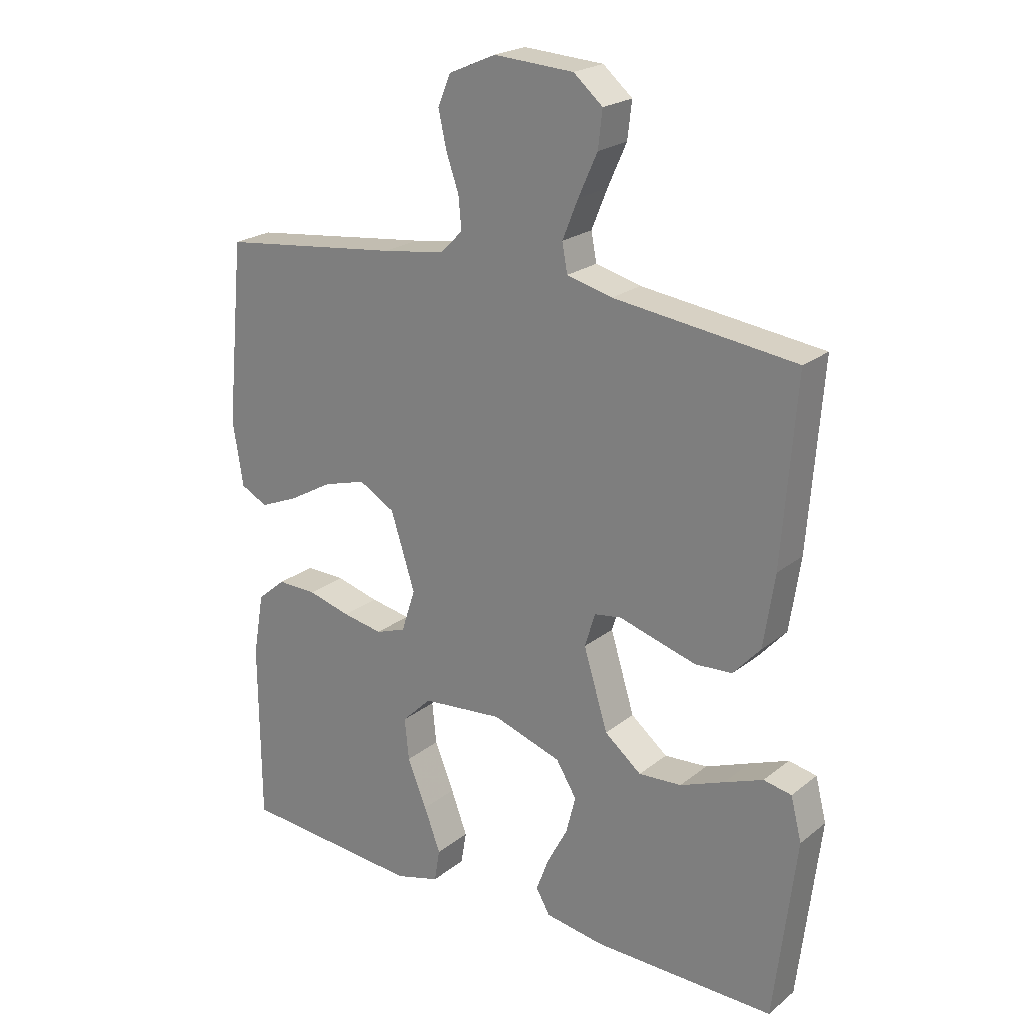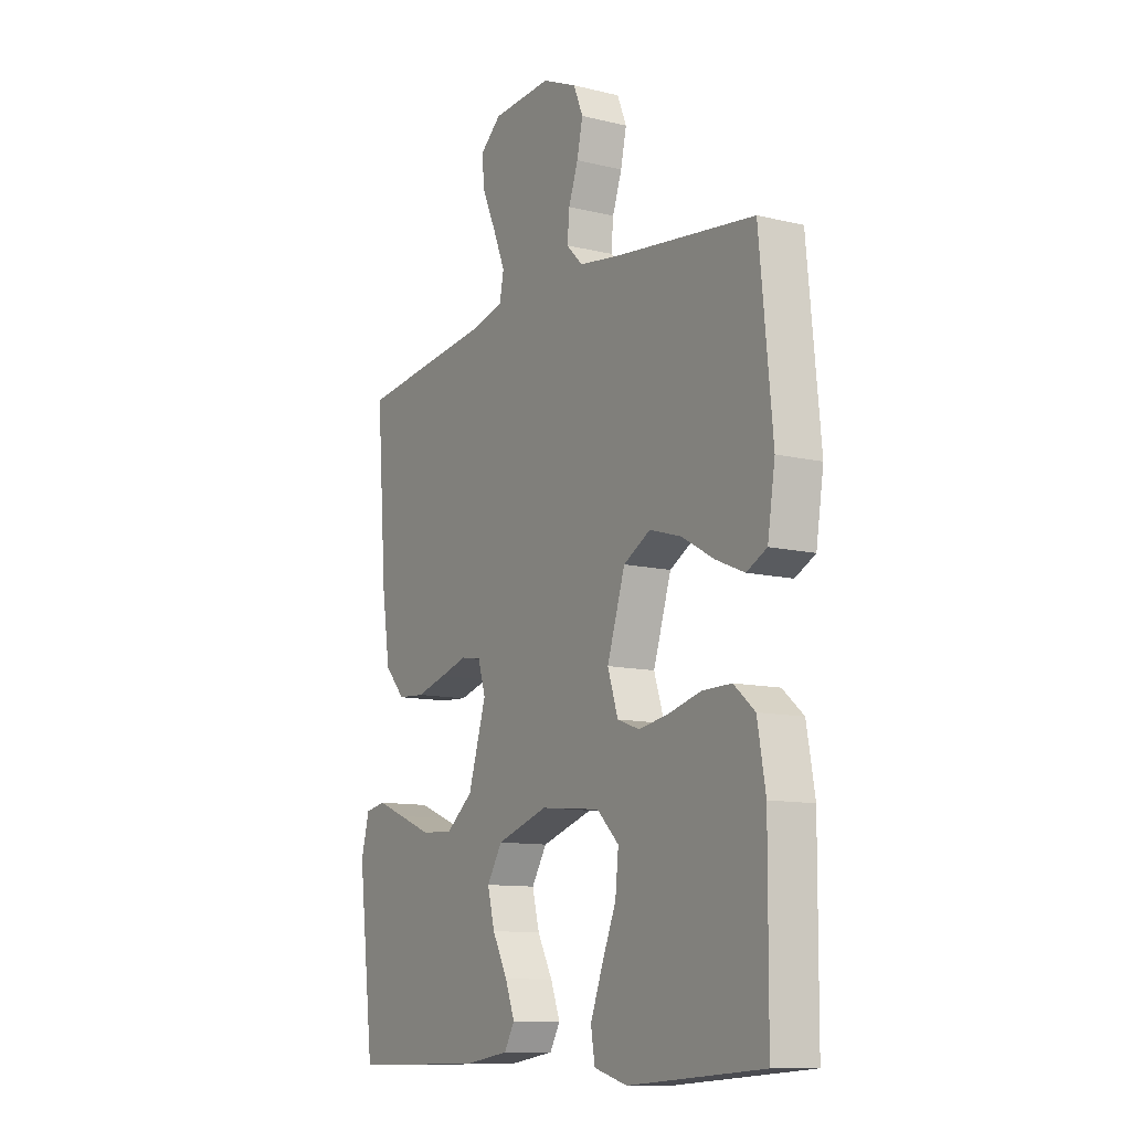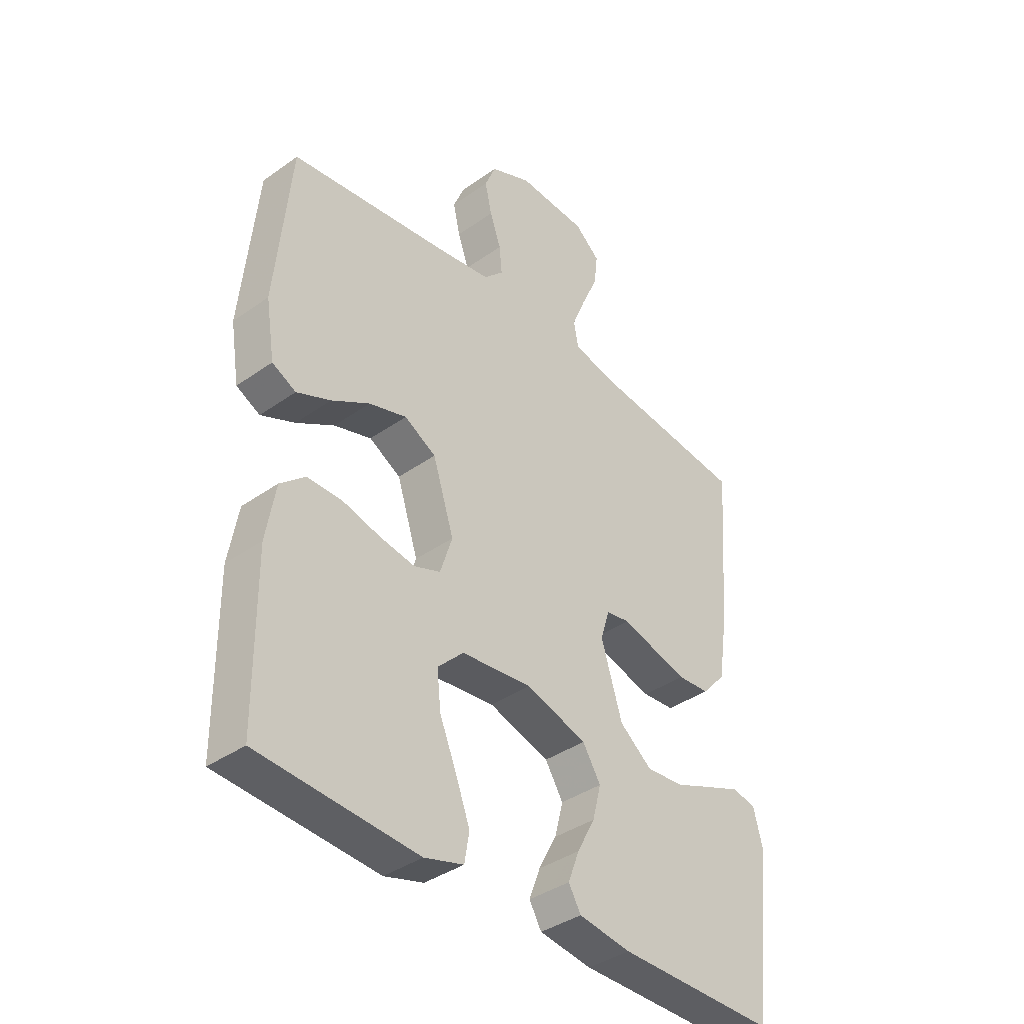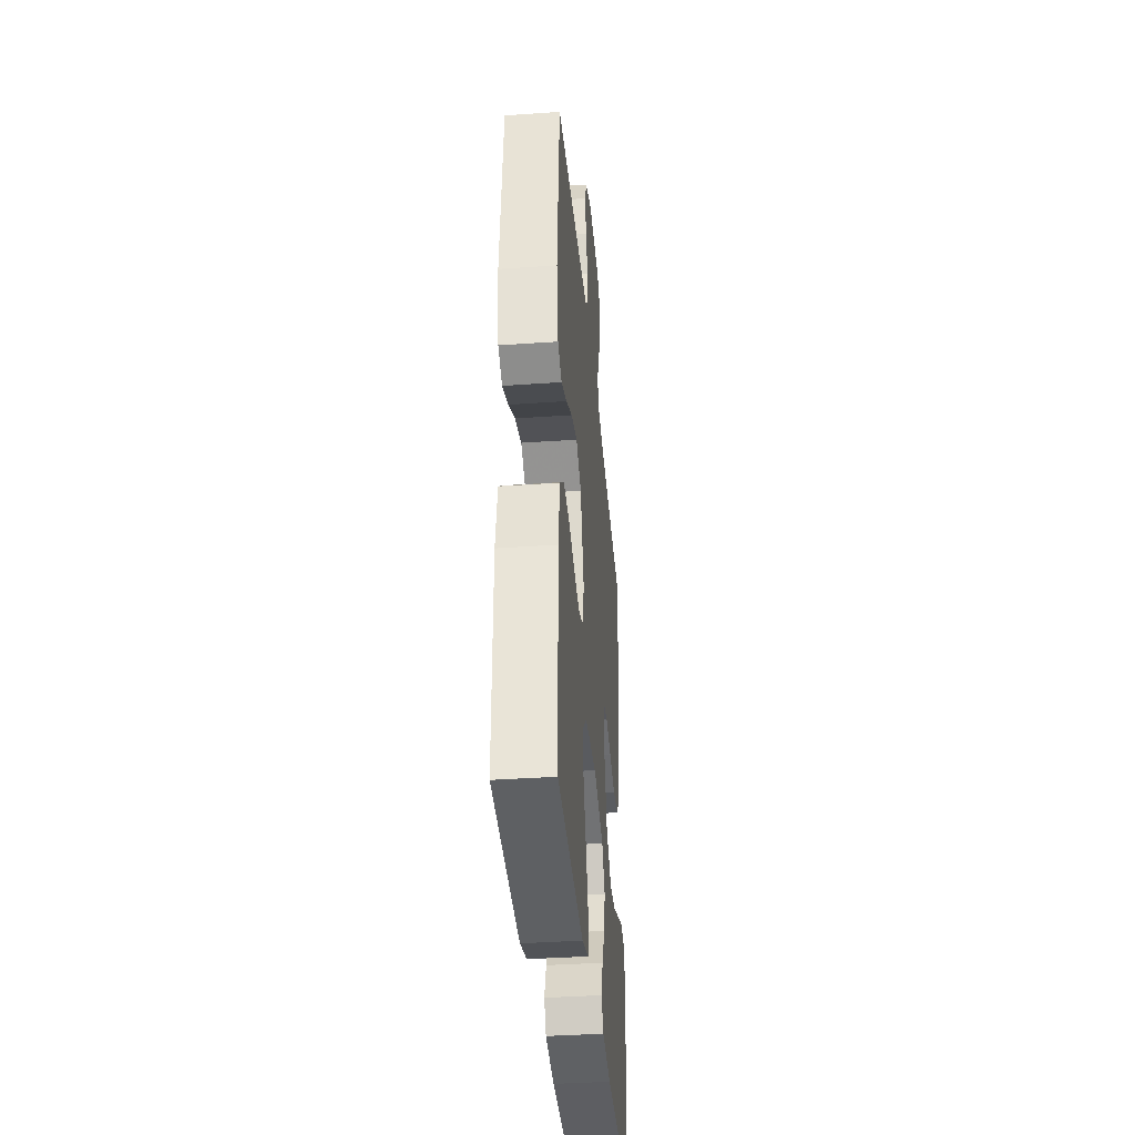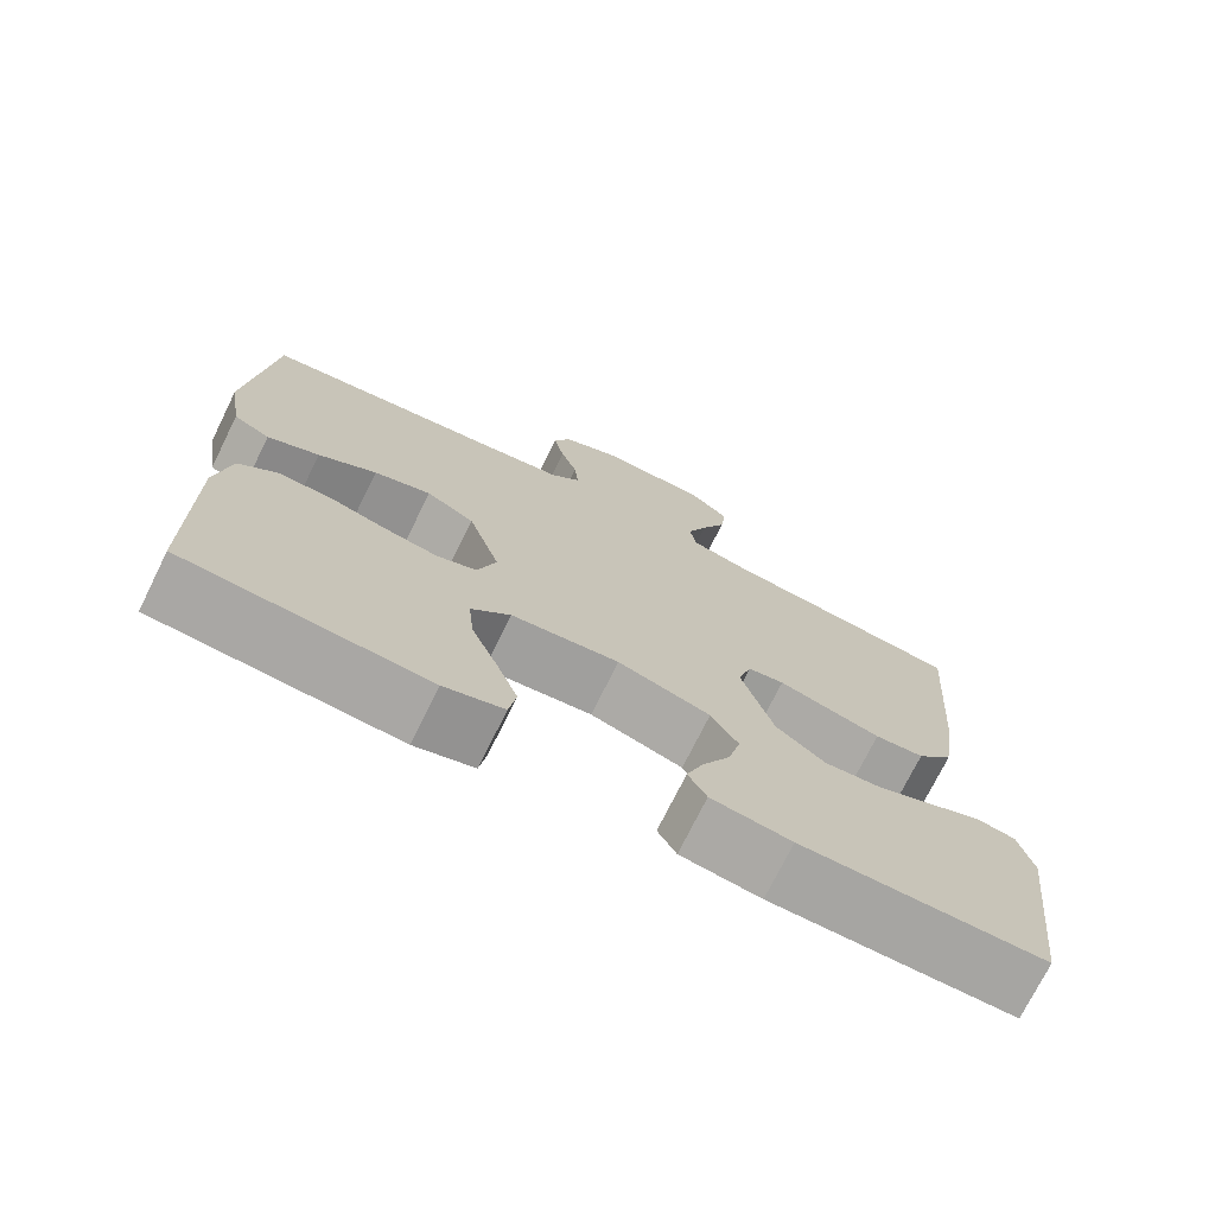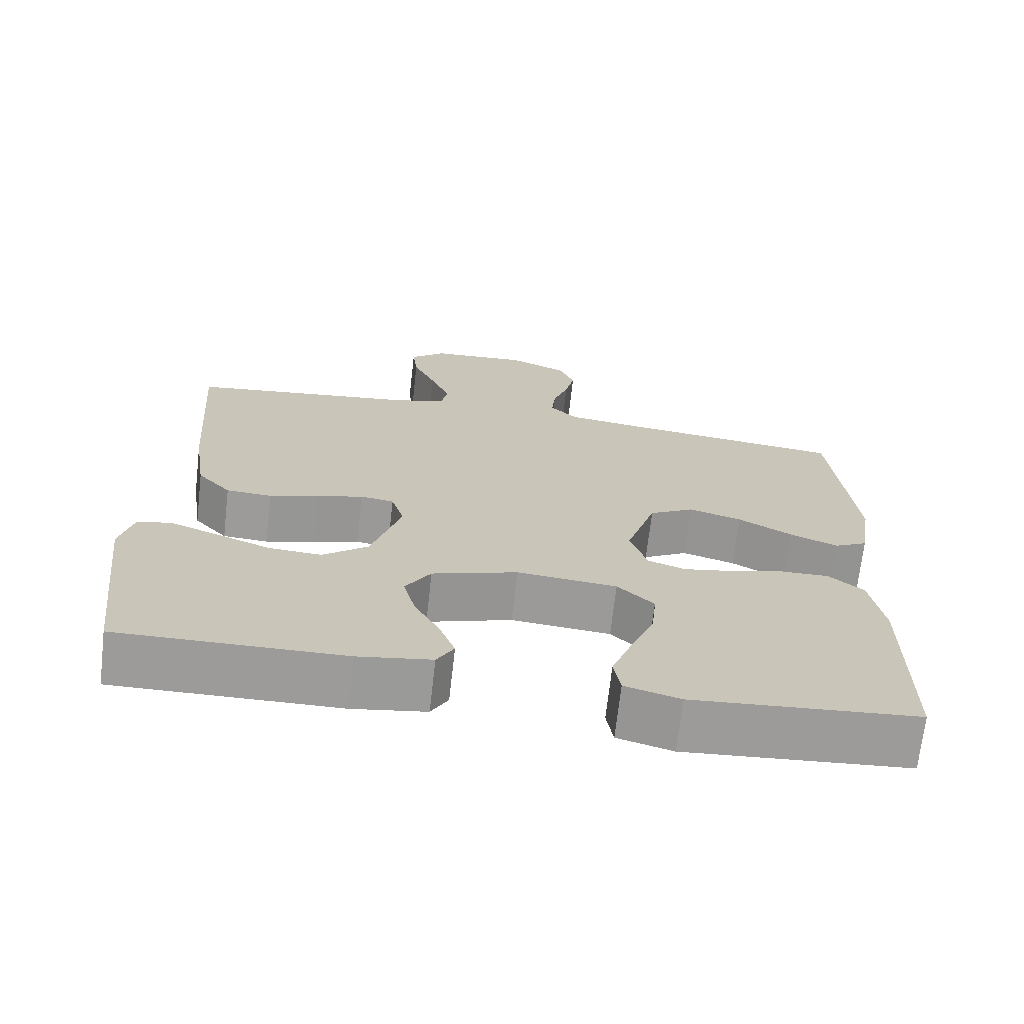
<metadata>
{"format":"obj","ext":"obj","renderer":"f3d","projection":"perspective","resolution":1024,"background":"white","views":[{"elev":22.2,"azim":-143.2,"up":"+Z"},{"elev":-11.1,"azim":59.1,"up":"+Z"},{"elev":-38.3,"azim":131.9,"up":"+Z"},{"elev":-37.8,"azim":95.1,"up":"+Z"},{"elev":-73.5,"azim":153.7,"up":"+Z"},{"elev":-69.8,"azim":-6.5,"up":"+Z"}]}
</metadata>
<code>
v -0.5 0.07 -0.5
v -0.536 0.07 -0.2
v -0.518 0.07 -0.129
v -0.472 0.07 -0.12
v -0.408 0.07 -0.145
v -0.335 0.07 -0.174
v -0.264 0.07 -0.179
v -0.203 0.07 -0.13
v -0.163 0.07 0
v -0.18 0.07 0.056
v -0.225 0.07 0.063
v -0.286 0.07 0.045
v -0.353 0.07 0.026
v -0.414 0.07 0.03
v -0.459 0.07 0.08
v -0.477 0.07 0.2
v -0.5 0.07 0.5
v -0.2 0.07 0.537
v -0.125 0.07 0.556
v -0.116 0.07 0.603
v -0.142 0.07 0.667
v -0.173 0.07 0.736
v -0.18 0.07 0.796
v -0.132 0.07 0.837
v 0 0.07 0.845
v 0.078 0.07 0.811
v 0.099 0.07 0.76
v 0.086 0.07 0.701
v 0.065 0.07 0.641
v 0.06 0.07 0.588
v 0.097 0.07 0.551
v 0.2 0.07 0.536
v 0.5 0.07 0.5
v 0.529 0.07 0.2
v 0.512 0.07 0.093
v 0.467 0.07 0.07
v 0.403 0.07 0.097
v 0.331 0.07 0.138
v 0.26 0.07 0.159
v 0.2 0.07 0.125
v 0.16 0.07 0
v 0.183 0.07 -0.071
v 0.233 0.07 -0.089
v 0.3 0.07 -0.077
v 0.371 0.07 -0.058
v 0.437 0.07 -0.057
v 0.484 0.07 -0.097
v 0.502 0.07 -0.2
v 0.5 0.07 -0.5
v 0.2 0.07 -0.522
v 0.126 0.07 -0.501
v 0.117 0.07 -0.447
v 0.144 0.07 -0.375
v 0.176 0.07 -0.297
v 0.183 0.07 -0.228
v 0.134 0.07 -0.18
v 0 0.07 -0.167
v -0.115 0.07 -0.204
v -0.149 0.07 -0.259
v -0.133 0.07 -0.322
v -0.099 0.07 -0.386
v -0.078 0.07 -0.442
v -0.101 0.07 -0.482
v -0.2 0.07 -0.497
v -0.5 0 -0.5
v -0.536 0 -0.2
v -0.518 0 -0.129
v -0.472 0 -0.12
v -0.408 0 -0.145
v -0.335 0 -0.174
v -0.264 0 -0.179
v -0.203 0 -0.13
v -0.163 0 0
v -0.18 0 0.056
v -0.225 0 0.063
v -0.286 0 0.045
v -0.353 0 0.026
v -0.414 0 0.03
v -0.459 0 0.08
v -0.477 0 0.2
v -0.5 0 0.5
v -0.2 0 0.537
v -0.125 0 0.556
v -0.116 0 0.603
v -0.142 0 0.667
v -0.173 0 0.736
v -0.18 0 0.796
v -0.132 0 0.837
v 0 0 0.845
v 0.078 0 0.811
v 0.099 0 0.76
v 0.086 0 0.701
v 0.065 0 0.641
v 0.06 0 0.588
v 0.097 0 0.551
v 0.2 0 0.536
v 0.5 0 0.5
v 0.529 0 0.2
v 0.512 0 0.093
v 0.467 0 0.07
v 0.403 0 0.097
v 0.331 0 0.138
v 0.26 0 0.159
v 0.2 0 0.125
v 0.16 0 0
v 0.183 0 -0.071
v 0.233 0 -0.089
v 0.3 0 -0.077
v 0.371 0 -0.058
v 0.437 0 -0.057
v 0.484 0 -0.097
v 0.502 0 -0.2
v 0.5 0 -0.5
v 0.2 0 -0.522
v 0.126 0 -0.501
v 0.117 0 -0.447
v 0.144 0 -0.375
v 0.176 0 -0.297
v 0.183 0 -0.228
v 0.134 0 -0.18
v 0 0 -0.167
v -0.115 0 -0.204
v -0.149 0 -0.259
v -0.133 0 -0.322
v -0.099 0 -0.386
v -0.078 0 -0.442
v -0.101 0 -0.482
v -0.2 0 -0.497
f 60 61 62 63
f 59 60 63 64
f 51 52 53 54
f 49 50 51 54
f 49 54 55
f 48 49 55 56
f 44 45 46 47
f 43 44 47 48
f 42 43 48 56
f 35 36 37 38
f 35 38 39
f 32 33 34 35
f 31 32 35 39
f 30 31 39 40
f 26 27 28 29
f 26 29 30
f 25 26 30
f 24 25 30
f 21 22 23 24
f 20 21 24 30
f 19 20 30 40
f 15 16 17 18
f 11 12 13 14
f 11 14 15 18
f 3 4 5 6
f 1 2 3 6
f 59 64 1 6
f 58 59 6 7
f 57 58 7 8
f 41 42 56 57
f 41 57 8 9
f 40 41 9 10
f 18 19 40
f 10 11 18 40
f 127 126 125 124
f 128 127 124 123
f 118 117 116 115
f 118 115 114 113
f 119 118 113
f 120 119 113 112
f 111 110 109 108
f 112 111 108 107
f 120 112 107 106
f 102 101 100 99
f 103 102 99
f 99 98 97 96
f 103 99 96 95
f 104 103 95 94
f 93 92 91 90
f 94 93 90
f 94 90 89
f 94 89 88
f 88 87 86 85
f 94 88 85 84
f 104 94 84 83
f 82 81 80 79
f 78 77 76 75
f 82 79 78 75
f 70 69 68 67
f 70 67 66 65
f 70 65 128 123
f 71 70 123 122
f 72 71 122 121
f 121 120 106 105
f 73 72 121 105
f 74 73 105 104
f 104 83 82
f 104 82 75 74
f 1 65 66 2
f 2 66 67 3
f 3 67 68 4
f 4 68 69 5
f 5 69 70 6
f 6 70 71 7
f 7 71 72 8
f 8 72 73 9
f 9 73 74 10
f 10 74 75 11
f 11 75 76 12
f 12 76 77 13
f 13 77 78 14
f 14 78 79 15
f 15 79 80 16
f 16 80 81 17
f 17 81 82 18
f 18 82 83 19
f 19 83 84 20
f 20 84 85 21
f 21 85 86 22
f 22 86 87 23
f 23 87 88 24
f 24 88 89 25
f 25 89 90 26
f 26 90 91 27
f 27 91 92 28
f 28 92 93 29
f 29 93 94 30
f 30 94 95 31
f 31 95 96 32
f 32 96 97 33
f 33 97 98 34
f 34 98 99 35
f 35 99 100 36
f 36 100 101 37
f 37 101 102 38
f 38 102 103 39
f 39 103 104 40
f 40 104 105 41
f 41 105 106 42
f 42 106 107 43
f 43 107 108 44
f 44 108 109 45
f 45 109 110 46
f 46 110 111 47
f 47 111 112 48
f 48 112 113 49
f 49 113 114 50
f 50 114 115 51
f 51 115 116 52
f 52 116 117 53
f 53 117 118 54
f 54 118 119 55
f 55 119 120 56
f 56 120 121 57
f 57 121 122 58
f 58 122 123 59
f 59 123 124 60
f 60 124 125 61
f 61 125 126 62
f 62 126 127 63
f 63 127 128 64
f 64 128 65 1

</code>
